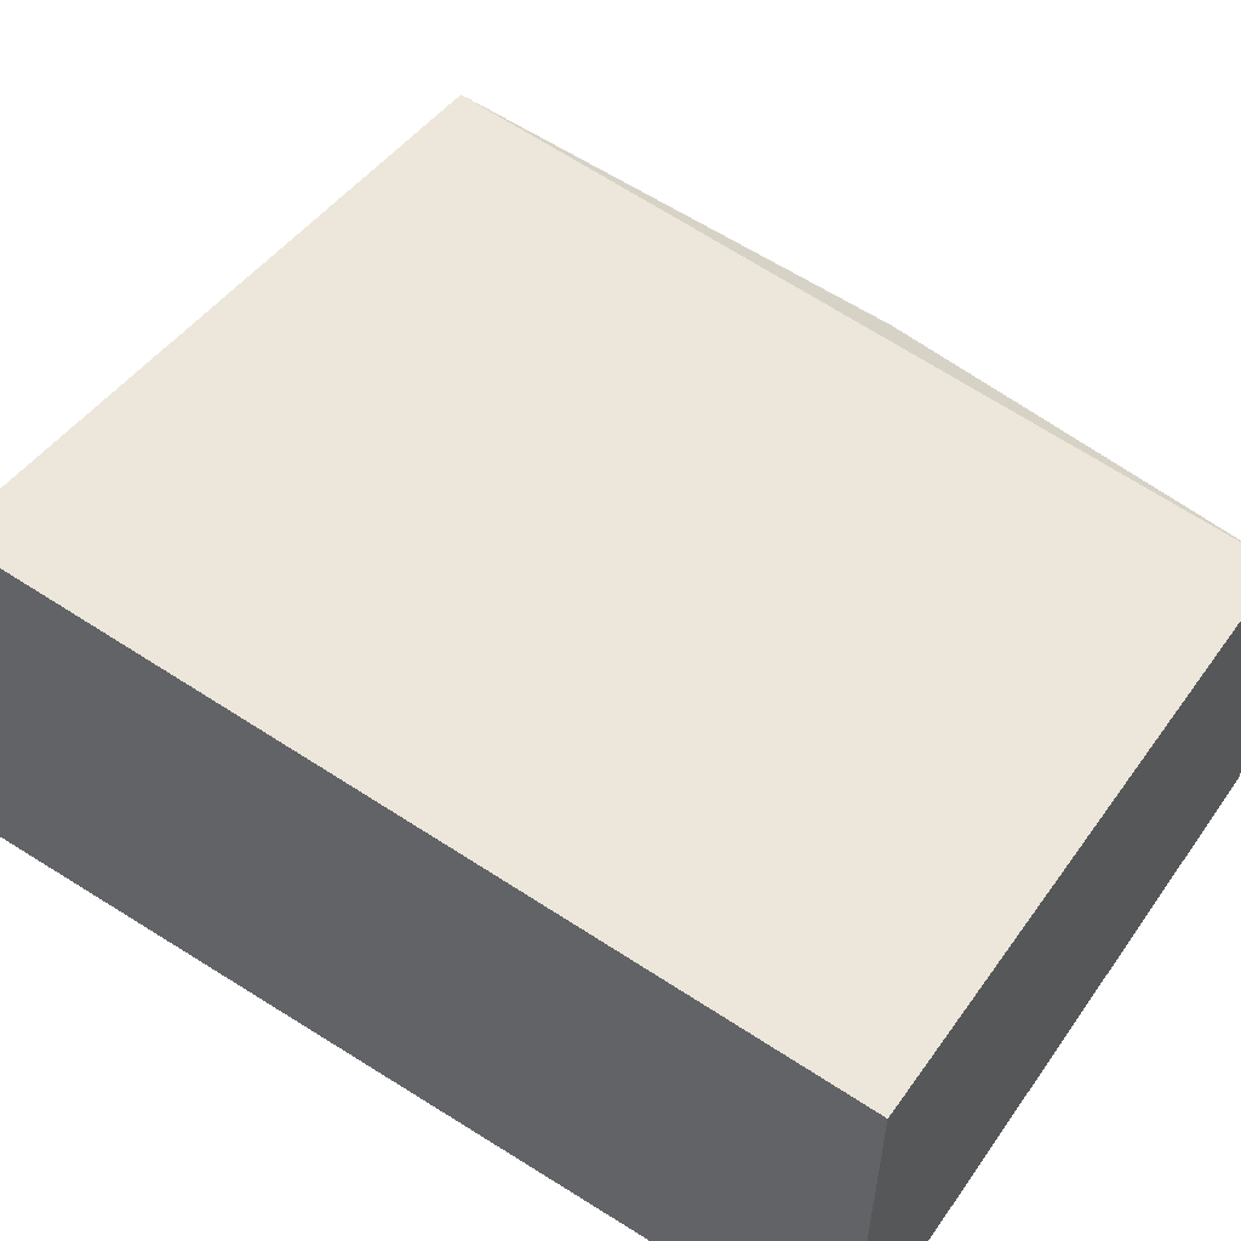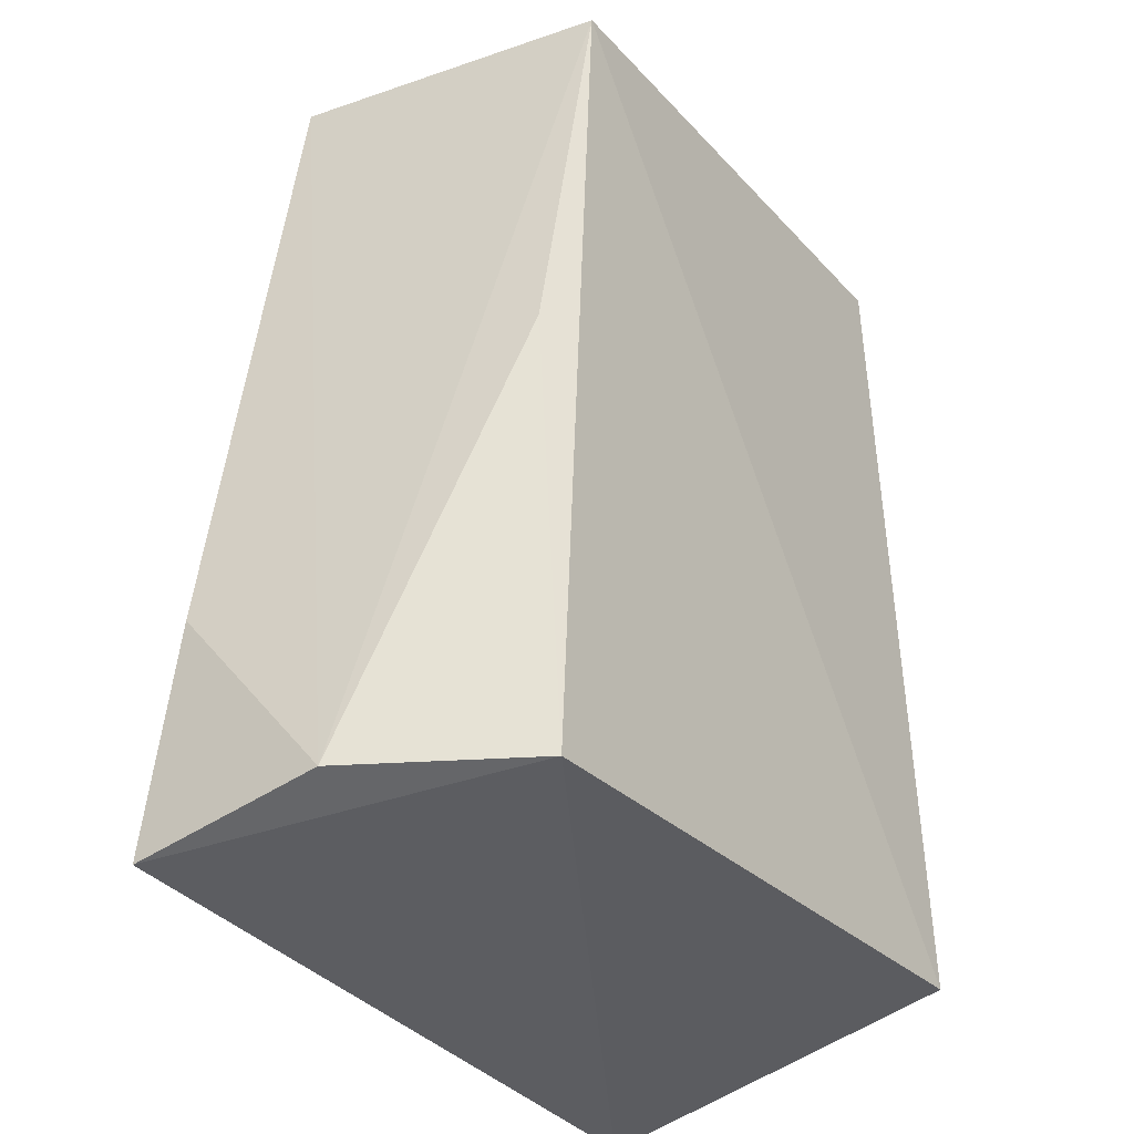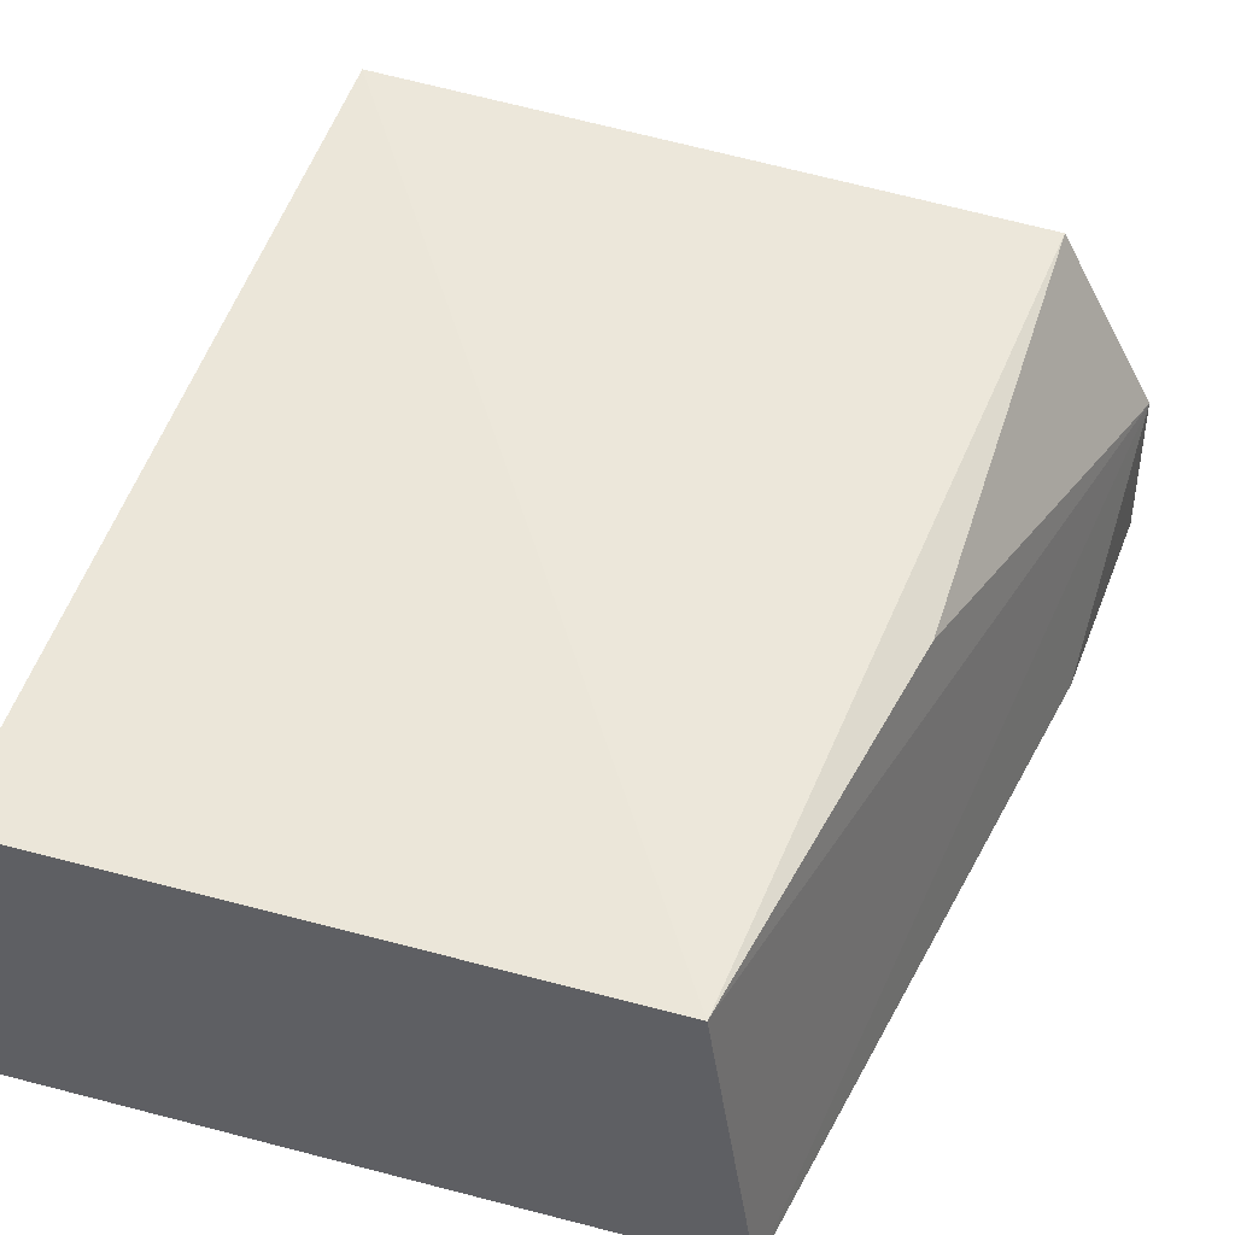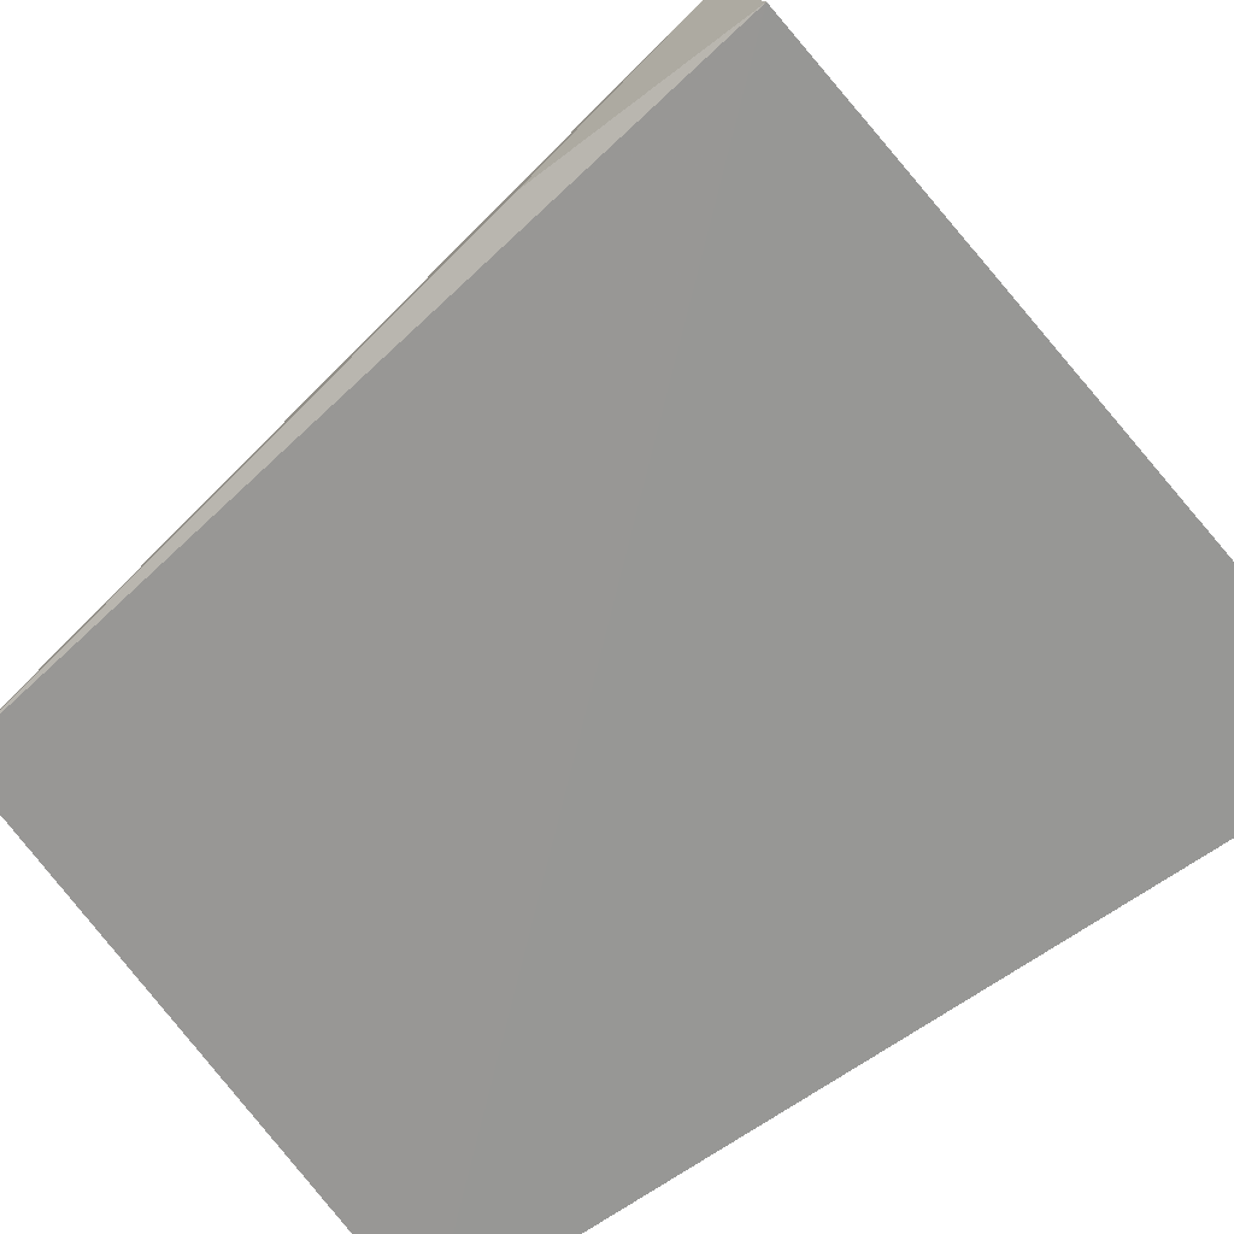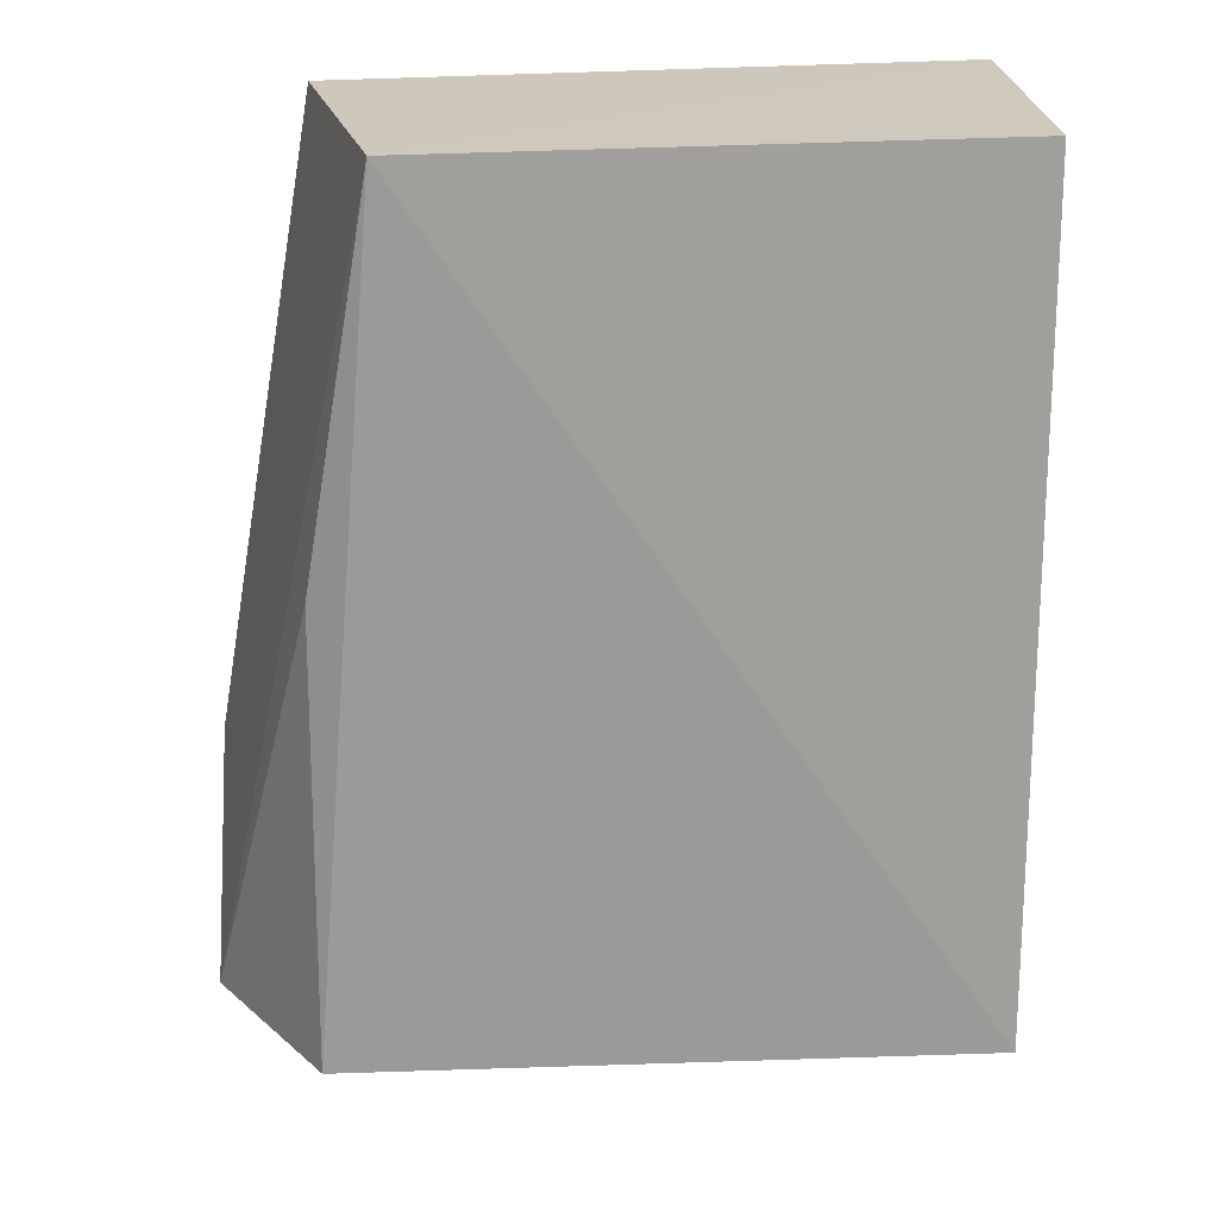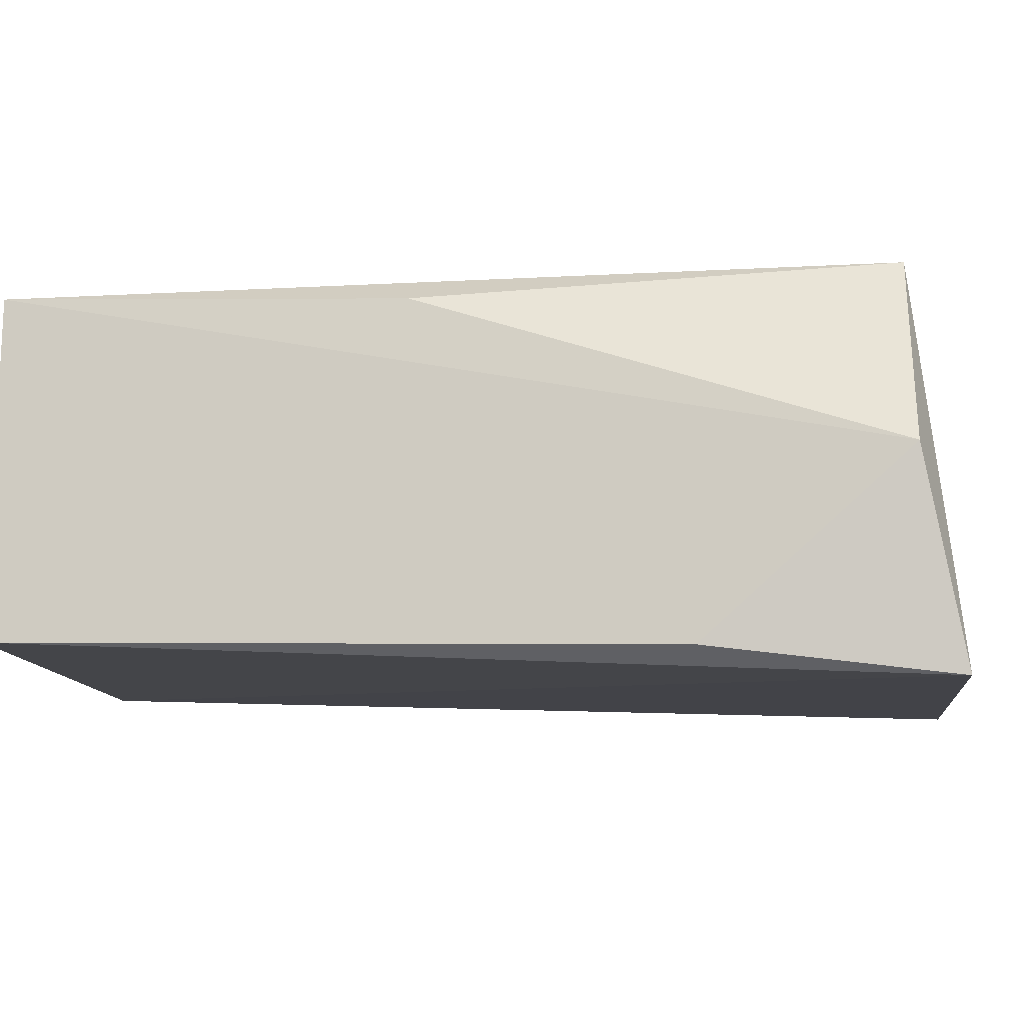
<metadata>
{"format":"obj","ext":"obj","renderer":"f3d","projection":"perspective","resolution":1024,"background":"white","views":[{"elev":50.7,"azim":124.7,"up":"+Z"},{"elev":-29.2,"azim":-54.9,"up":"+Y"},{"elev":49.8,"azim":-162.4,"up":"+Z"},{"elev":-68.2,"azim":-54.3,"up":"+Z"},{"elev":21.8,"azim":-6.0,"up":"+Y"},{"elev":-6.4,"azim":-87.4,"up":"+Z"}]}
</metadata>
<code>
v 0.01263 0.08946 0.04052
v 0.01252 0.05959 0.04189
v 0.01301 0.05635 0.02781
v -0.009242 0.08948 0.02971
v -0.01002 0.06009 0.04163
v 0.01329 0.08955 0.02862
v -0.007604 0.08947 0.04118
v -0.01352 0.0587 0.02841
v -0.01344 0.06011 0.03547
v -0.01311 0.06684 0.02937
v -0.0099 0.07583 0.04064
f 5 3 2
f 6 1 2
f 6 2 3
f 7 5 2
f 7 2 1
f 7 6 4
f 7 1 6
f 8 3 5
f 8 6 3
f 8 4 6
f 9 7 4
f 9 8 5
f 10 9 4
f 10 4 8
f 10 8 9
f 11 9 5
f 11 5 7
f 11 7 9

</code>
